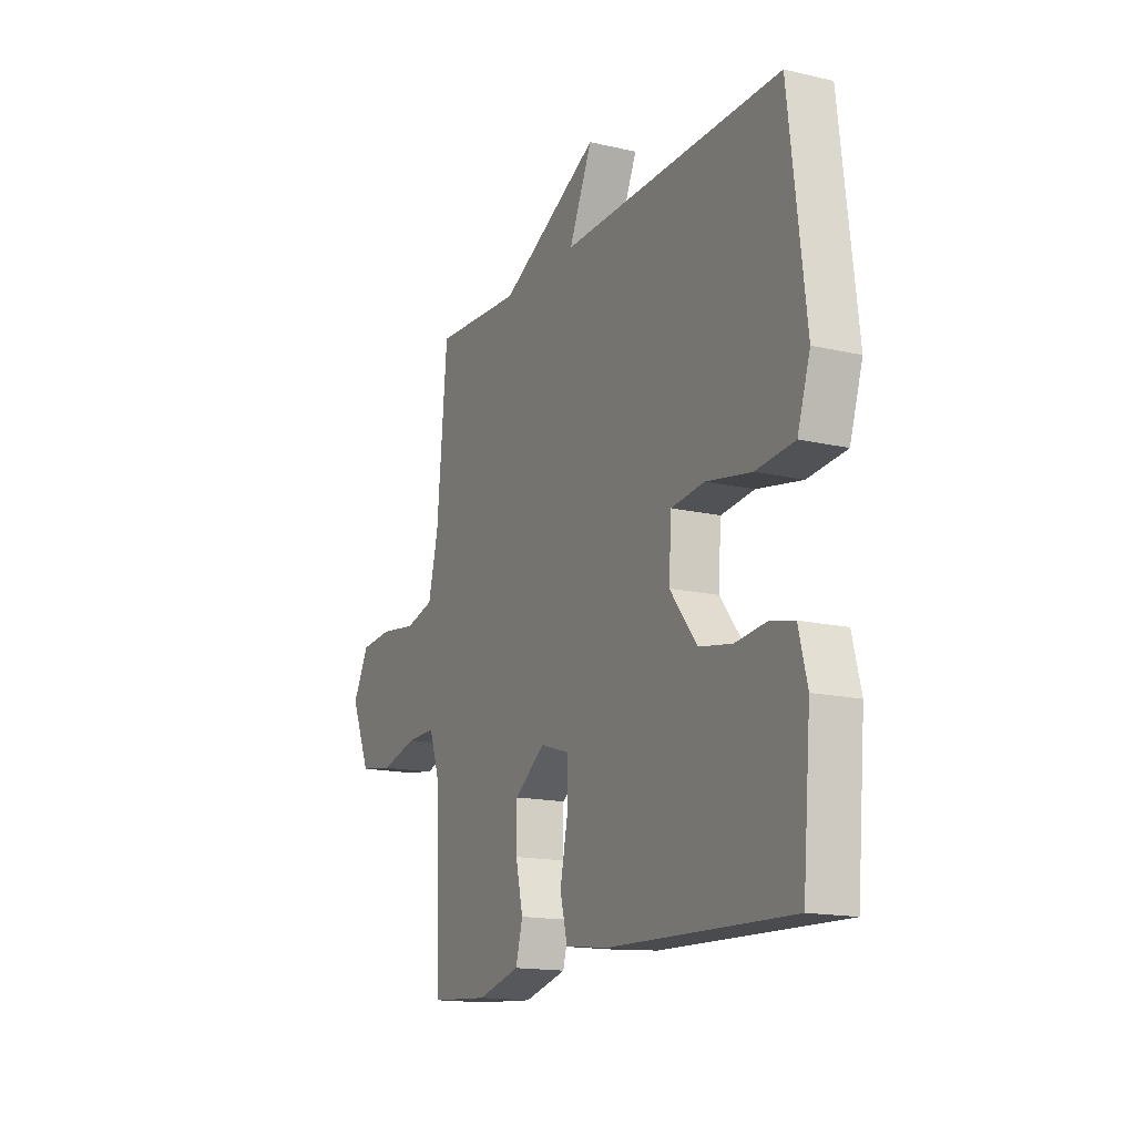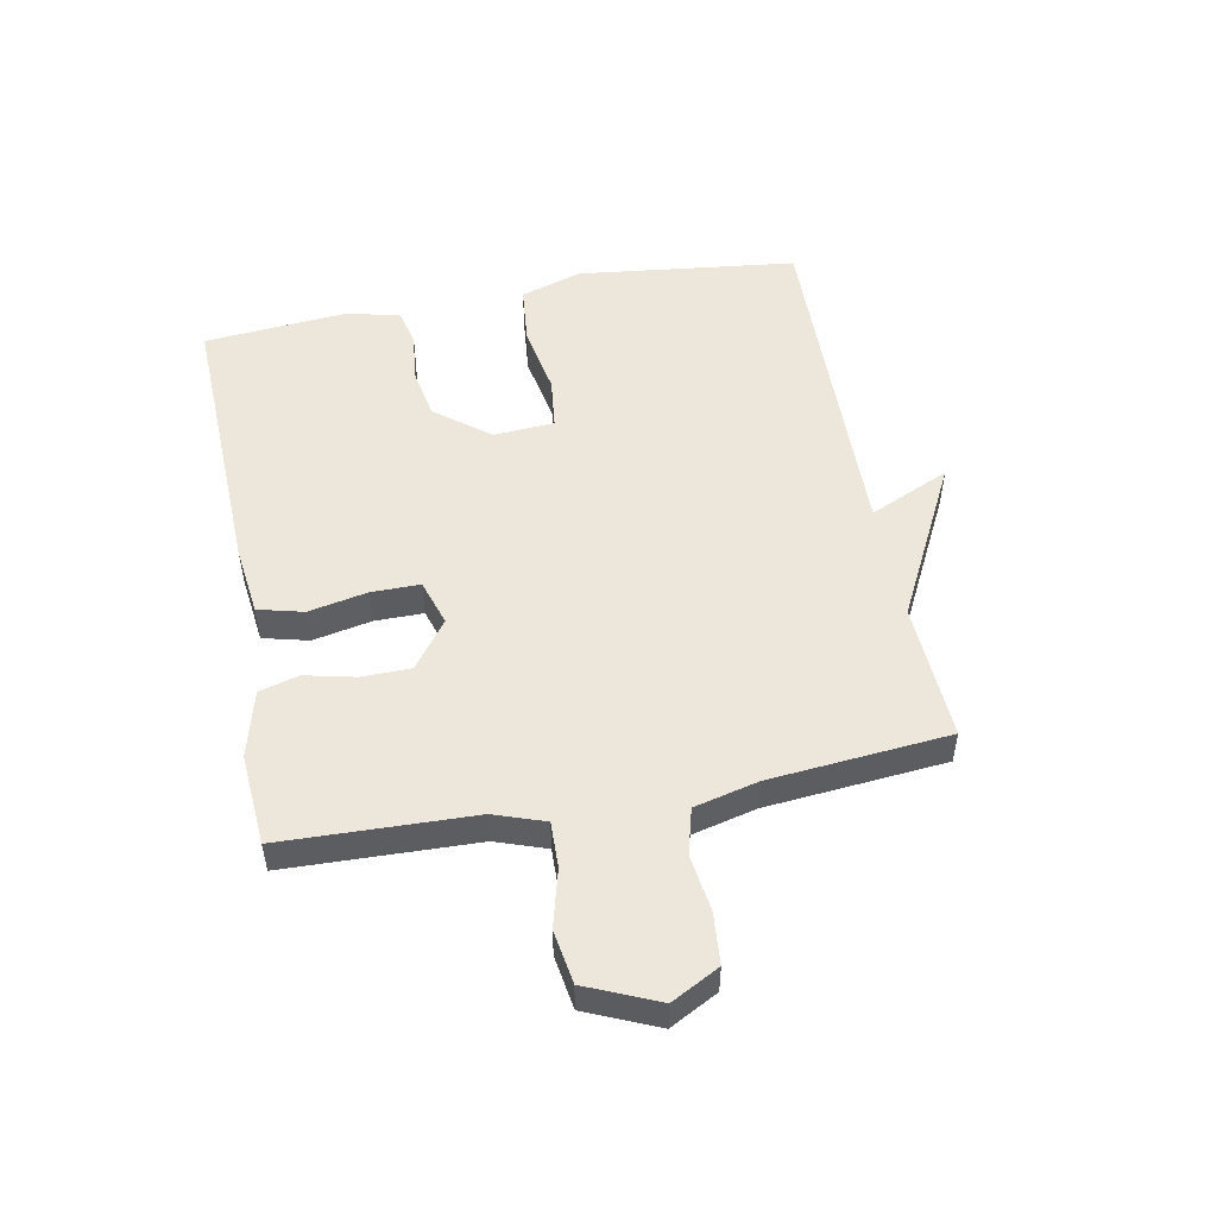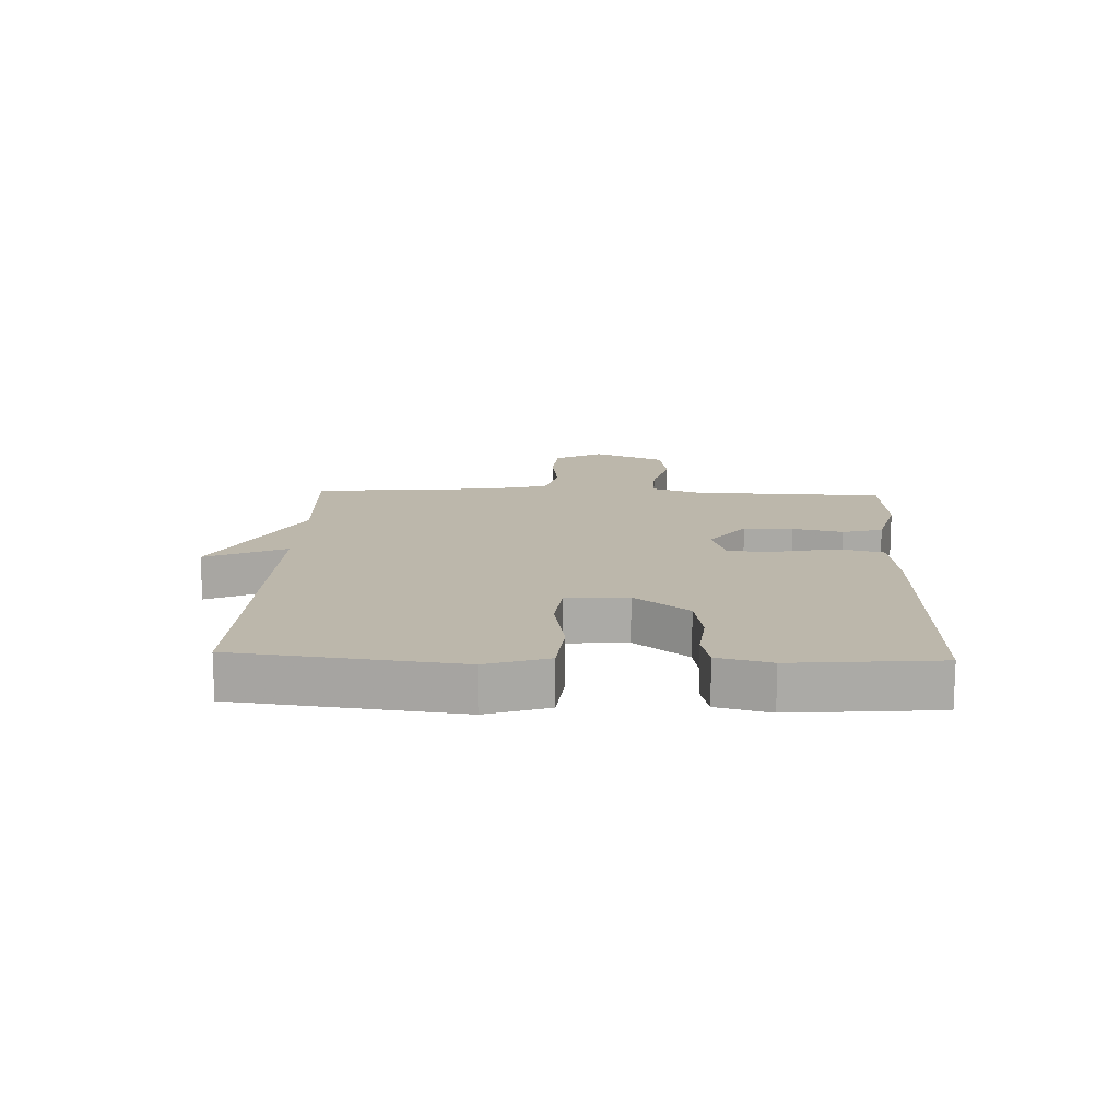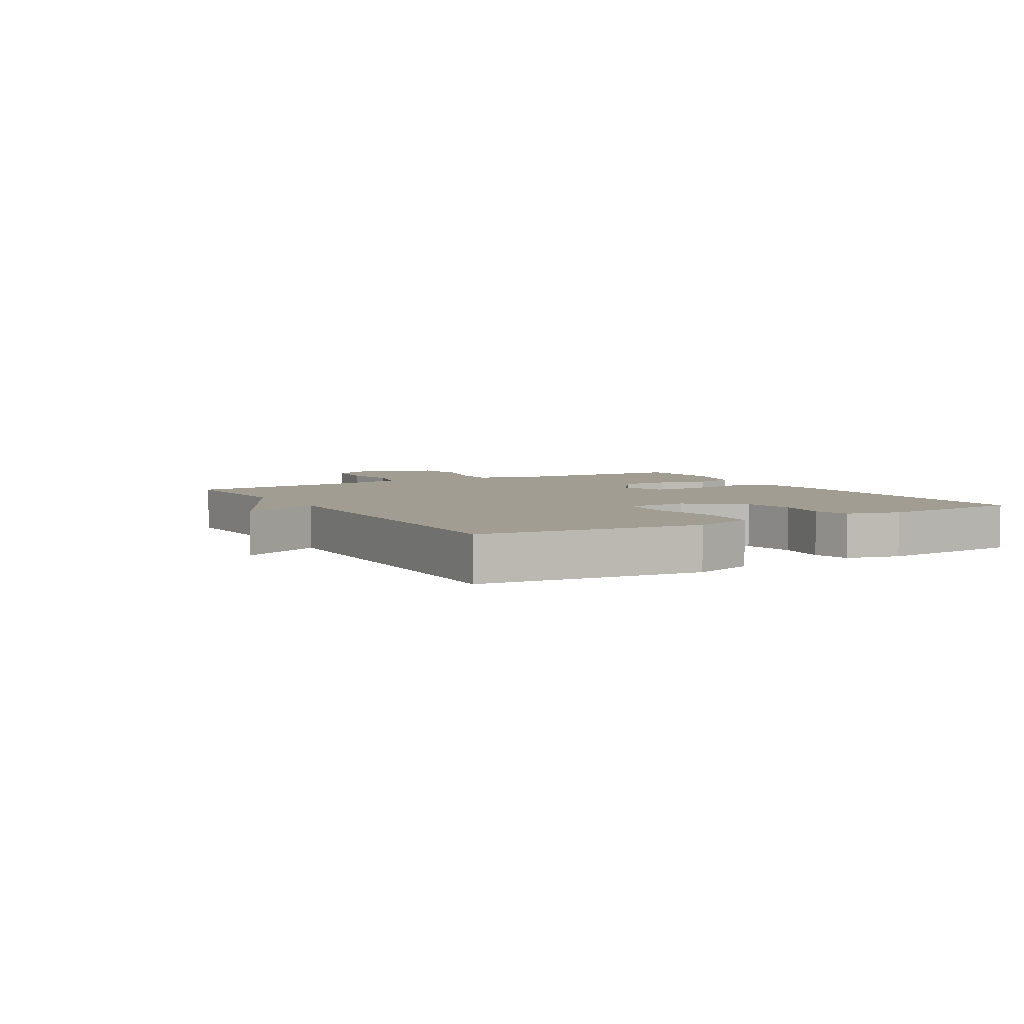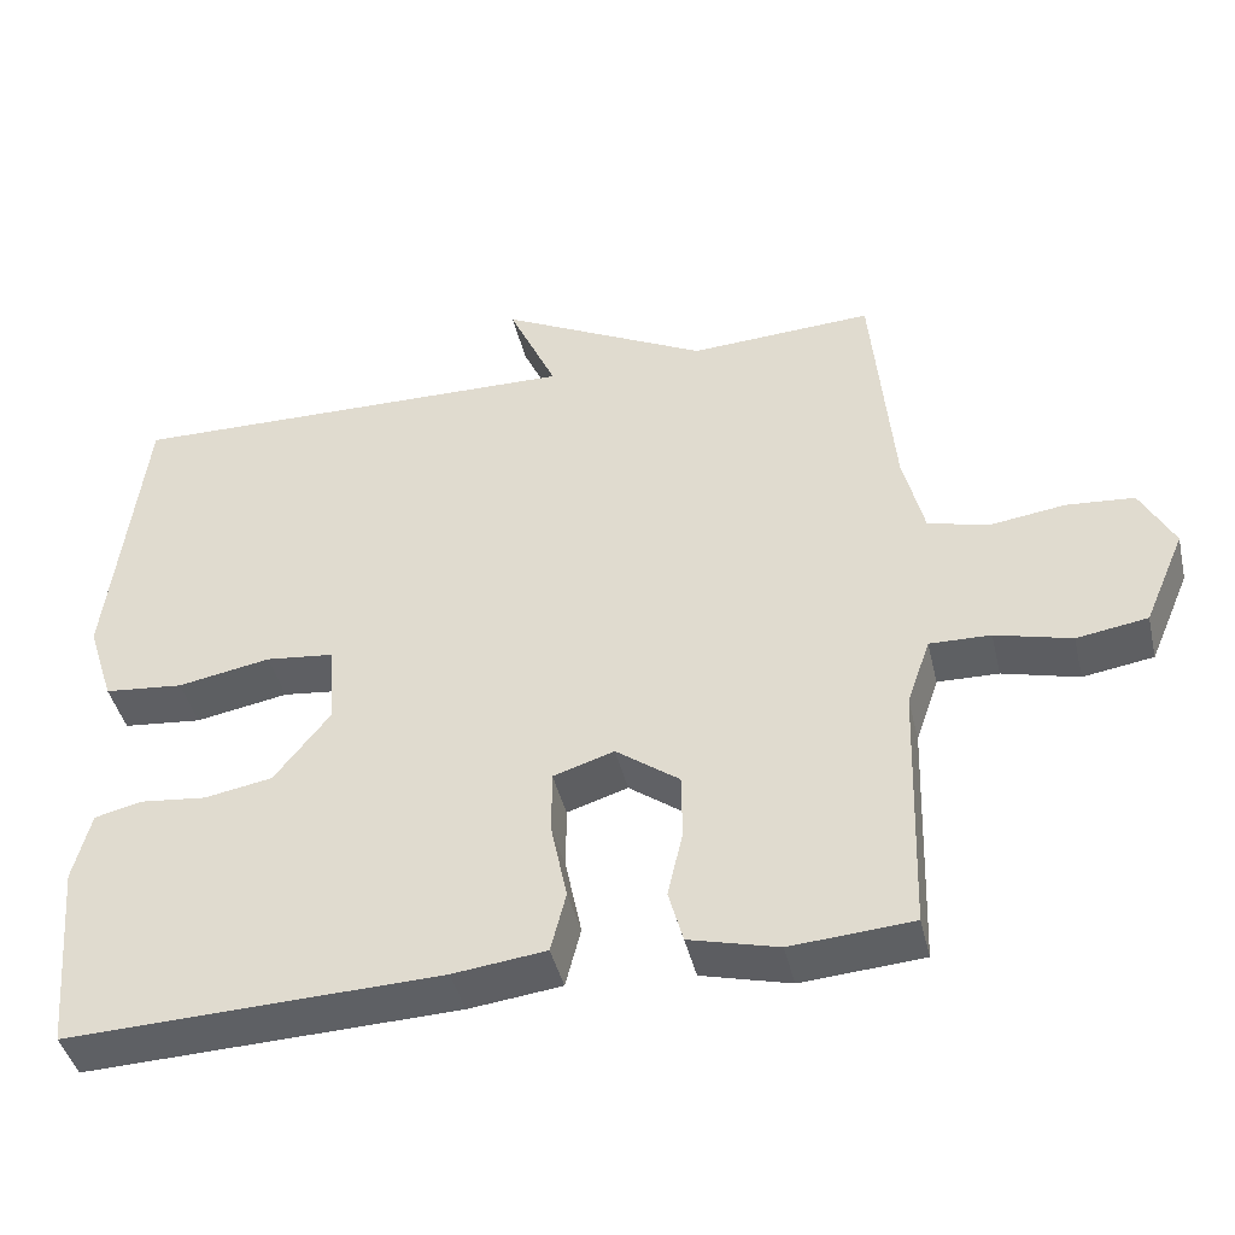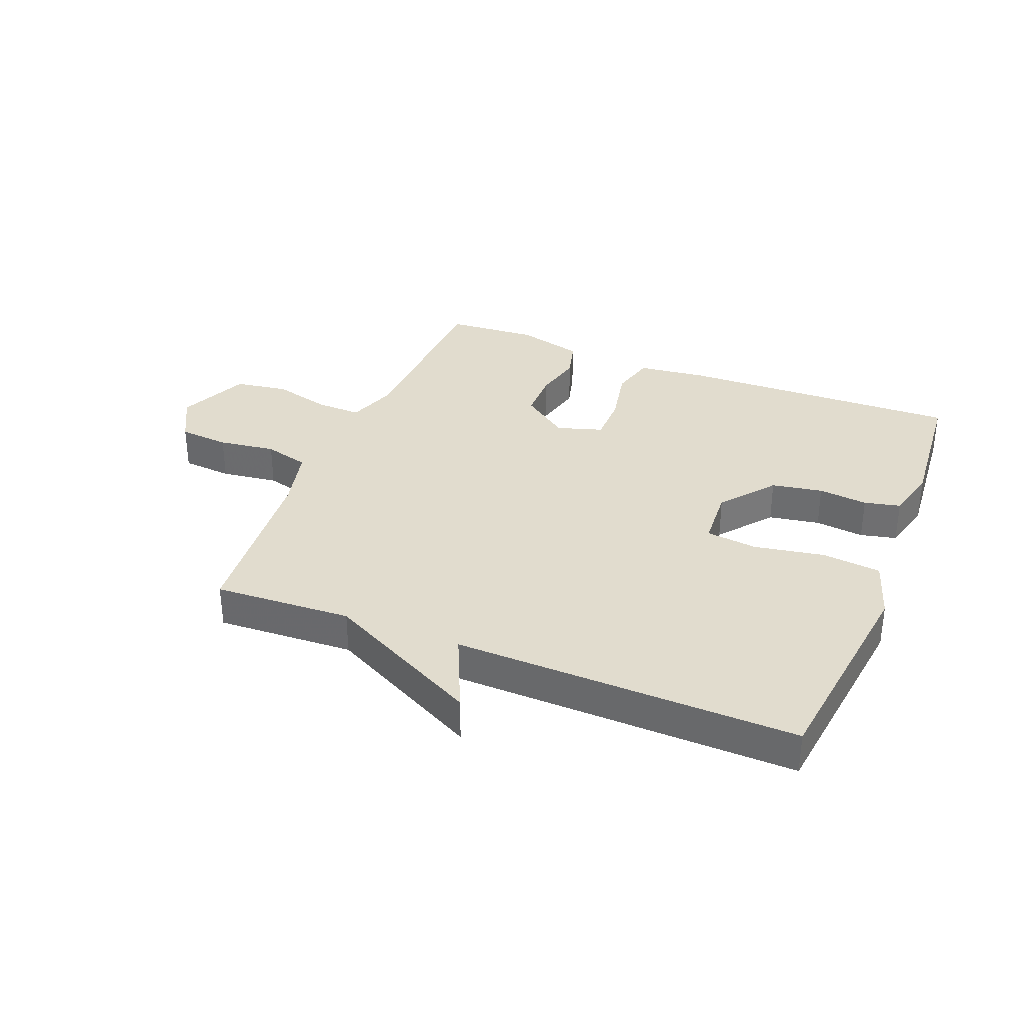
<metadata>
{"format":"obj","ext":"obj","renderer":"f3d","projection":"perspective","resolution":1024,"background":"white","views":[{"elev":-15.6,"azim":63.9,"up":"+Z"},{"elev":51.4,"azim":-100.8,"up":"+Y"},{"elev":14.5,"azim":92.2,"up":"+Y"},{"elev":4.8,"azim":59.7,"up":"+Y"},{"elev":-42.9,"azim":-166.8,"up":"+Z"},{"elev":34.0,"azim":22.0,"up":"+Y"}]}
</metadata>
<code>
v 0.5 0.07 -0.5
v 0.033 0.07 -0.485
v -0.083 0.07 -0.471
v -0.102 0.07 -0.396
v -0.082 0.07 -0.298
v -0.082 0.07 -0.218
v -0.158 0.07 -0.194
v -0.237 0.07 -0.252
v -0.238 0.07 -0.333
v -0.219 0.07 -0.416
v -0.237 0.07 -0.482
v -0.348 0.07 -0.511
v -0.5 0.07 -0.5
v -0.51 0.07 -0.185
v -0.539 0.07 -0.101
v -0.615 0.07 -0.103
v -0.71 0.07 -0.128
v -0.798 0.07 -0.114
v -0.849 0.07 0.004
v -0.807 0.07 0.083
v -0.723 0.07 0.09
v -0.628 0.07 0.077
v -0.553 0.07 0.097
v -0.527 0.07 0.203
v -0.5 0.07 0.5
v -0.271 0.07 0.488
v -0.011 0.07 0.621
v -0.071 0.07 0.488
v 0.5 0.07 0.5
v 0.543 0.07 0.137
v 0.51 0.07 0.035
v 0.411 0.07 0.025
v 0.295 0.07 0.046
v 0.209 0.07 0.036
v 0.202 0.07 -0.065
v 0.272 0.07 -0.154
v 0.357 0.07 -0.169
v 0.439 0.07 -0.16
v 0.499 0.07 -0.174
v 0.521 0.07 -0.261
v 0.5 0 -0.5
v 0.033 0 -0.485
v -0.083 0 -0.471
v -0.102 0 -0.396
v -0.082 0 -0.298
v -0.082 0 -0.218
v -0.158 0 -0.194
v -0.237 0 -0.252
v -0.238 0 -0.333
v -0.219 0 -0.416
v -0.237 0 -0.482
v -0.348 0 -0.511
v -0.5 0 -0.5
v -0.51 0 -0.185
v -0.539 0 -0.101
v -0.615 0 -0.103
v -0.71 0 -0.128
v -0.798 0 -0.114
v -0.849 0 0.004
v -0.807 0 0.083
v -0.723 0 0.09
v -0.628 0 0.077
v -0.553 0 0.097
v -0.527 0 0.203
v -0.5 0 0.5
v -0.271 0 0.488
v -0.011 0 0.621
v -0.071 0 0.488
v 0.5 0 0.5
v 0.543 0 0.137
v 0.51 0 0.035
v 0.411 0 0.025
v 0.295 0 0.046
v 0.209 0 0.036
v 0.202 0 -0.065
v 0.272 0 -0.154
v 0.357 0 -0.169
v 0.439 0 -0.16
v 0.499 0 -0.174
v 0.521 0 -0.261
f 3 4 5
f 2 3 5
f 1 2 5
f 40 1 5
f 39 40 5
f 38 39 5
f 37 38 5
f 36 37 5 6
f 35 36 6 7
f 34 35 7
f 31 32 33
f 30 31 33
f 29 30 33
f 28 29 33
f 28 33 34
f 26 27 28
f 26 28 34 7
f 26 7 8
f 25 26 8
f 24 25 8
f 20 21 22
f 19 20 22
f 18 19 22
f 17 18 22
f 16 17 22
f 15 16 22 23
f 24 8 9
f 23 24 9
f 15 23 9
f 14 15 9
f 12 13 14
f 11 12 14
f 10 11 14
f 9 10 14
f 45 44 43
f 45 43 42
f 45 42 41
f 45 41 80
f 45 80 79
f 45 79 78
f 45 78 77
f 46 45 77 76
f 47 46 76 75
f 47 75 74
f 73 72 71
f 73 71 70
f 73 70 69
f 73 69 68
f 74 73 68
f 68 67 66
f 47 74 68 66
f 48 47 66
f 48 66 65
f 48 65 64
f 62 61 60
f 62 60 59
f 62 59 58
f 62 58 57
f 62 57 56
f 63 62 56 55
f 49 48 64
f 49 64 63
f 49 63 55
f 49 55 54
f 54 53 52
f 54 52 51
f 54 51 50
f 54 50 49
f 1 41 42 2
f 2 42 43 3
f 3 43 44 4
f 4 44 45 5
f 5 45 46 6
f 6 46 47 7
f 7 47 48 8
f 8 48 49 9
f 9 49 50 10
f 10 50 51 11
f 11 51 52 12
f 12 52 53 13
f 13 53 54 14
f 14 54 55 15
f 15 55 56 16
f 16 56 57 17
f 17 57 58 18
f 18 58 59 19
f 19 59 60 20
f 20 60 61 21
f 21 61 62 22
f 22 62 63 23
f 23 63 64 24
f 24 64 65 25
f 25 65 66 26
f 26 66 67 27
f 27 67 68 28
f 28 68 69 29
f 29 69 70 30
f 30 70 71 31
f 31 71 72 32
f 32 72 73 33
f 33 73 74 34
f 34 74 75 35
f 35 75 76 36
f 36 76 77 37
f 37 77 78 38
f 38 78 79 39
f 39 79 80 40
f 40 80 41 1

</code>
